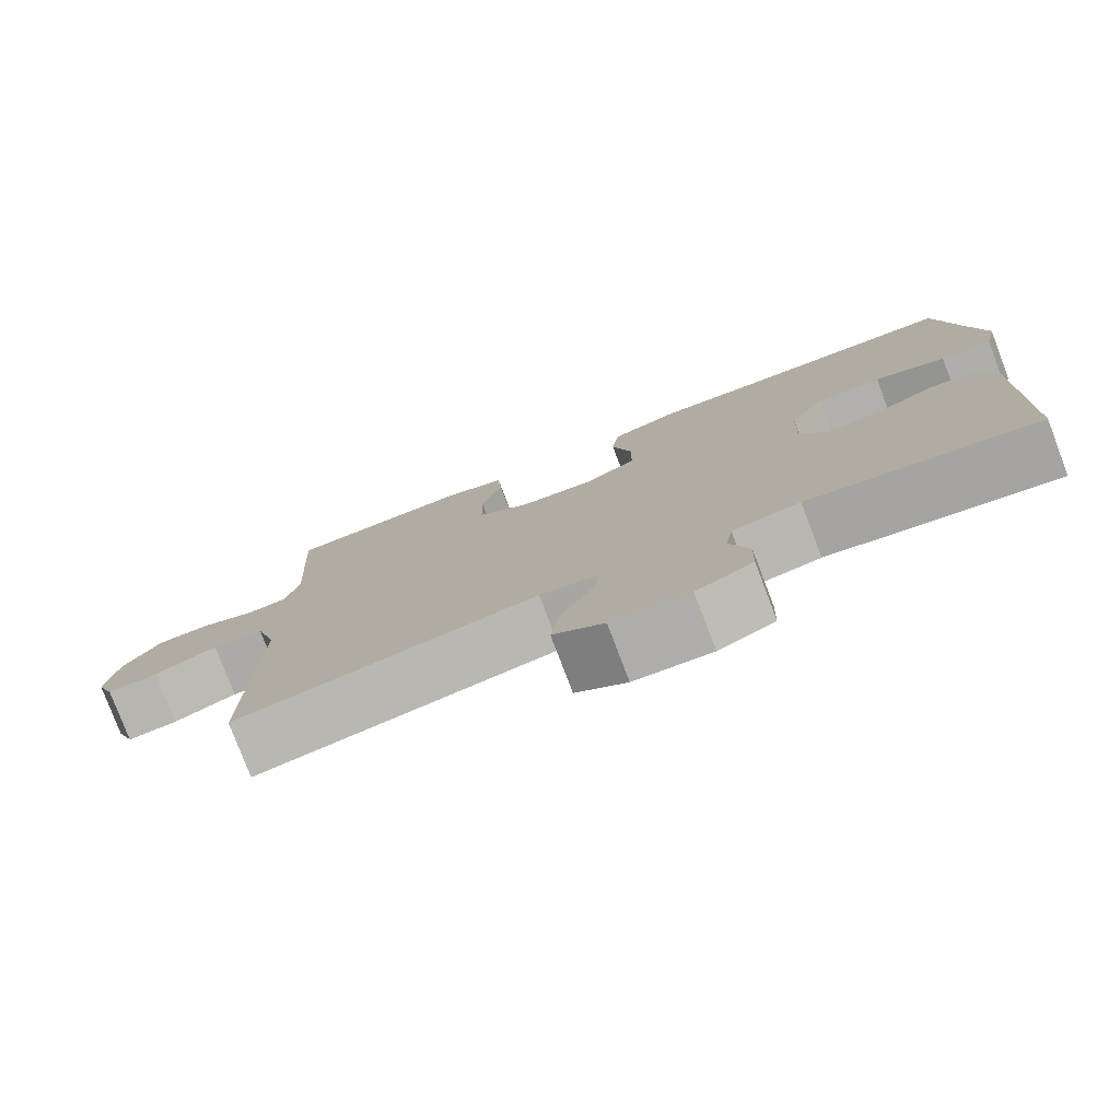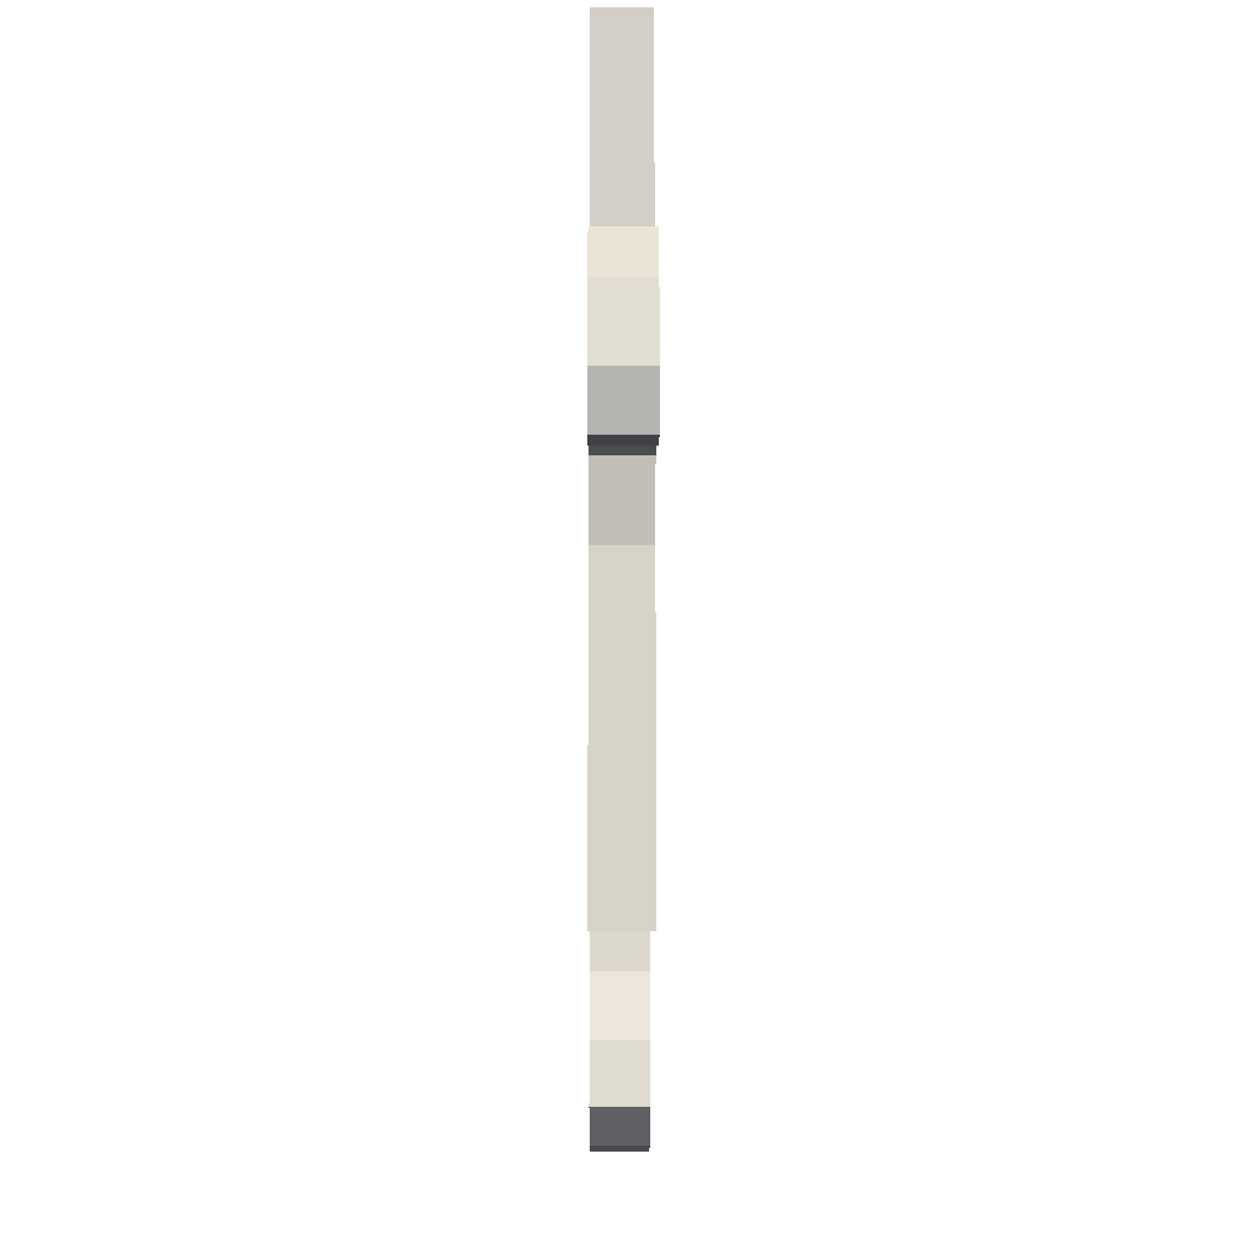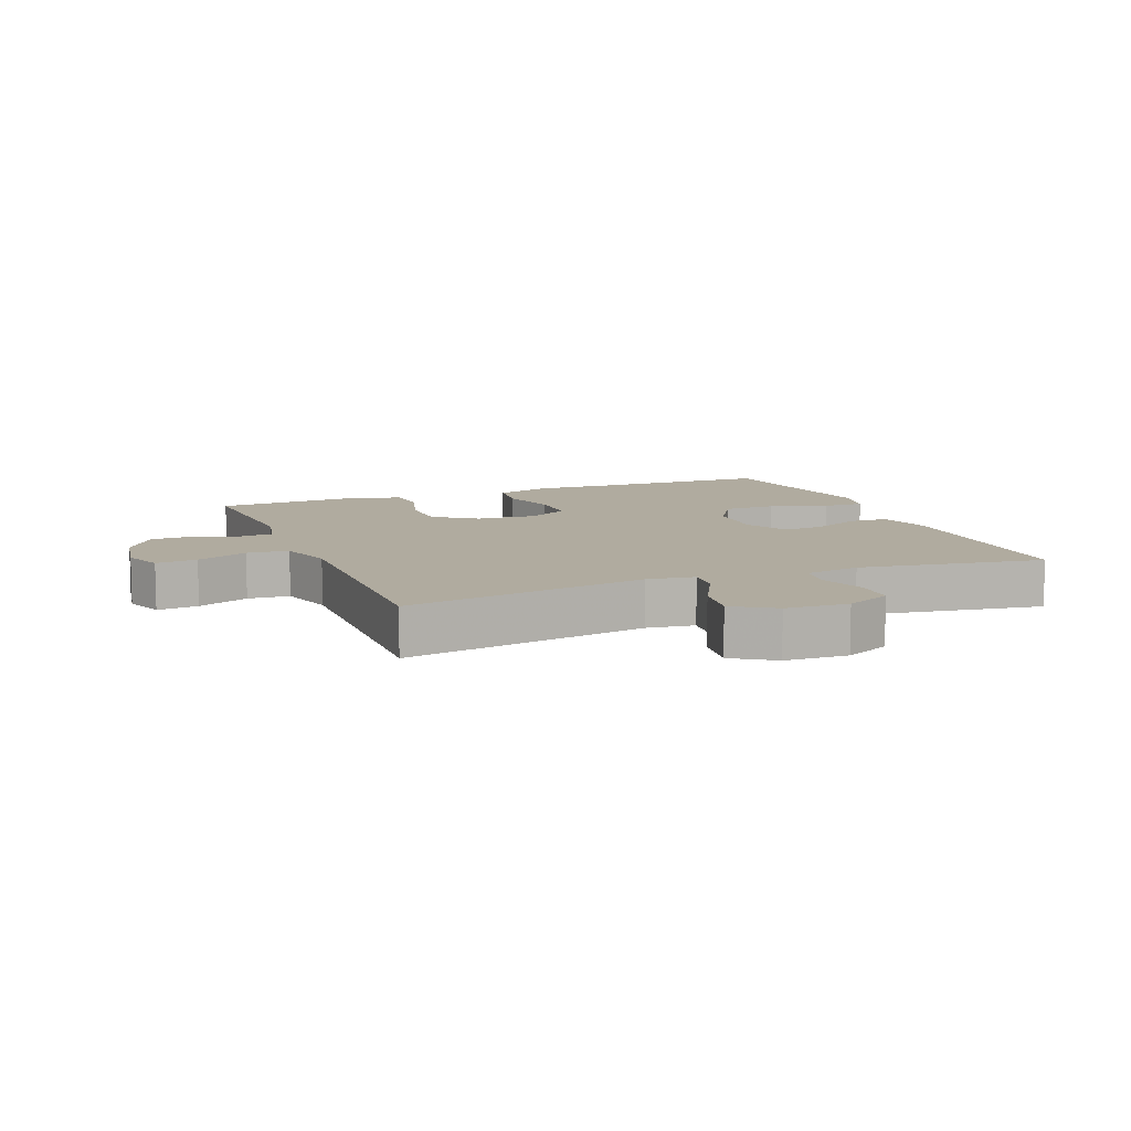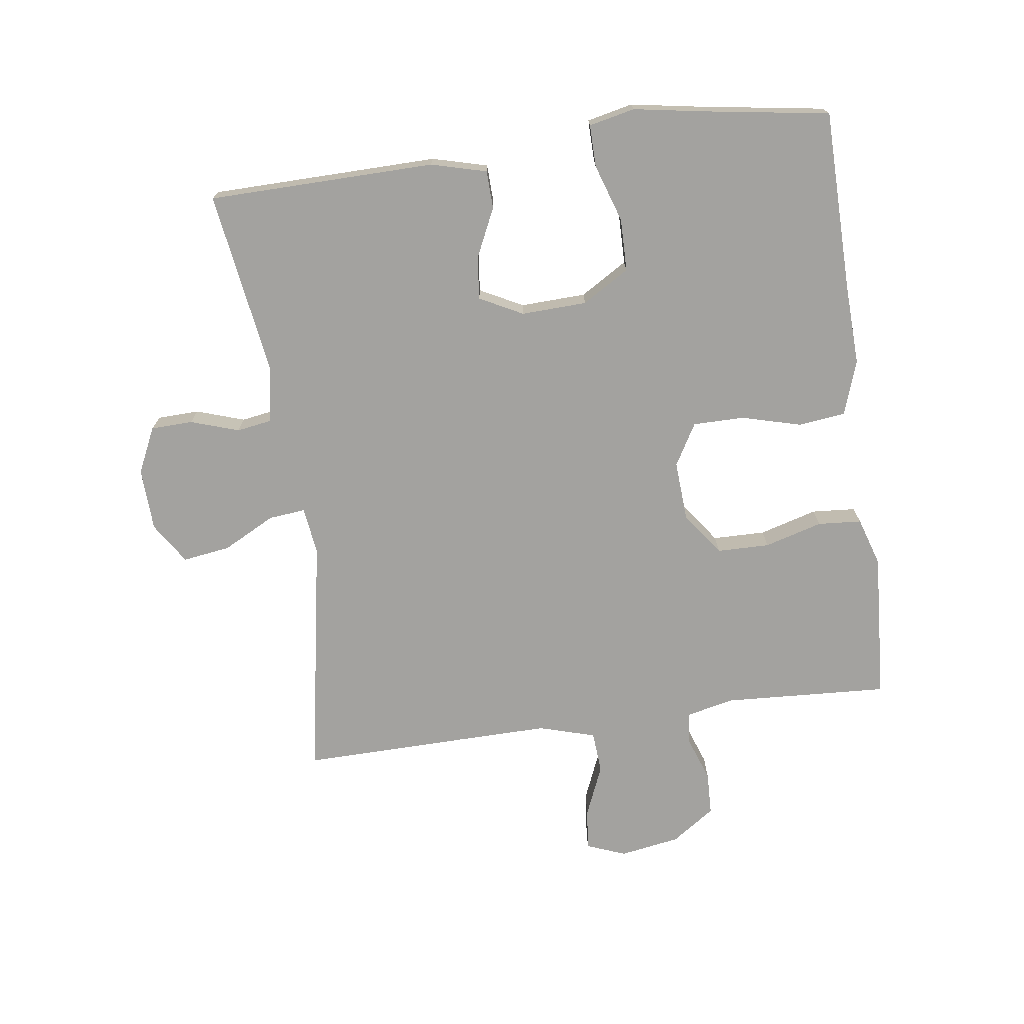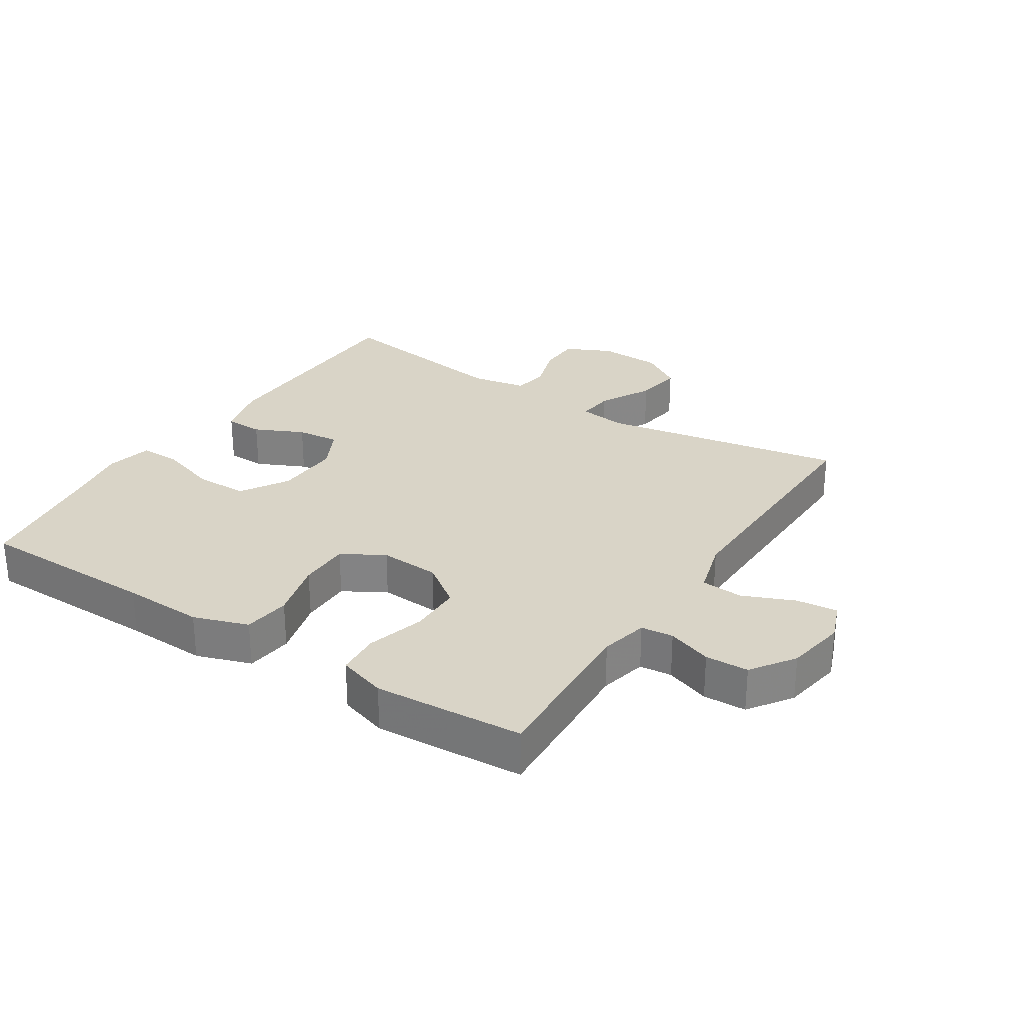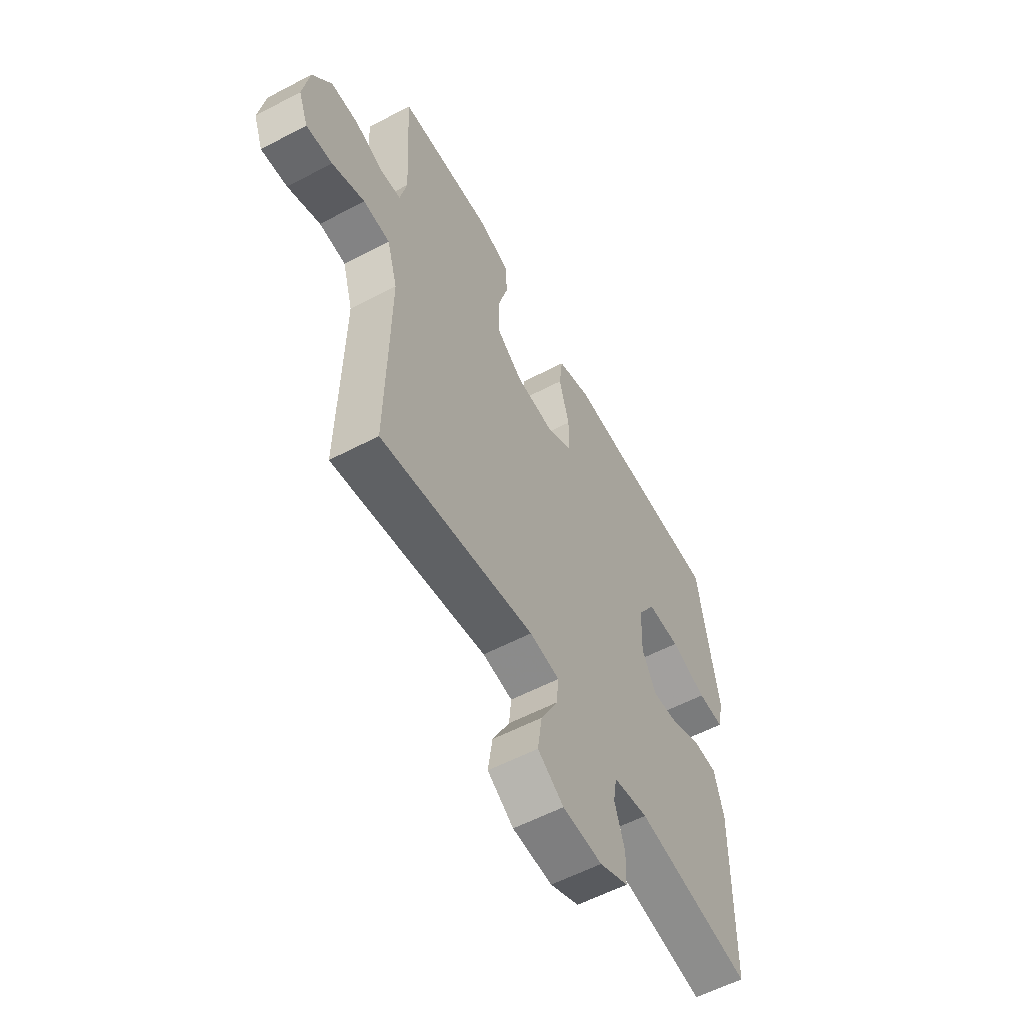
<metadata>
{"format":"obj","ext":"obj","renderer":"f3d","projection":"perspective","resolution":1024,"background":"white","views":[{"elev":-78.3,"azim":-159.2,"up":"+Z"},{"elev":-11.9,"azim":89.7,"up":"+Z"},{"elev":9.7,"azim":158.4,"up":"+Y"},{"elev":-72.6,"azim":-82.2,"up":"+Y"},{"elev":28.4,"azim":32.8,"up":"+Y"},{"elev":-57.6,"azim":118.6,"up":"+Z"}]}
</metadata>
<code>
v 0.5 0.07 -0.5
v 0.116 0.07 -0.432
v 0.041 0.07 -0.442
v 0.047 0.07 -0.5
v 0.09 0.07 -0.582
v 0.101 0.07 -0.657
v 0.036 0.07 -0.699
v -0.063 0.07 -0.703
v -0.135 0.07 -0.669
v -0.137 0.07 -0.603
v -0.112 0.07 -0.527
v -0.121 0.07 -0.472
v -0.208 0.07 -0.456
v -0.5 0.07 -0.5
v -0.506 0.07 -0.142
v -0.483 0.07 -0.055
v -0.423 0.07 -0.053
v -0.346 0.07 -0.089
v -0.279 0.07 -0.096
v -0.244 0.07 -0.028
v -0.248 0.07 0.075
v -0.293 0.07 0.149
v -0.376 0.07 0.15
v -0.467 0.07 0.12
v -0.533 0.07 0.119
v -0.549 0.07 0.191
v -0.53 0.07 0.304
v -0.5 0.07 0.5
v -0.216 0.07 0.504
v -0.089 0.07 0.509
v -0.003 0.07 0.48
v 0.006 0.07 0.406
v -0.019 0.07 0.312
v -0.019 0.07 0.231
v 0.047 0.07 0.193
v 0.142 0.07 0.199
v 0.209 0.07 0.248
v 0.21 0.07 0.331
v 0.184 0.07 0.422
v 0.189 0.07 0.491
v 0.265 0.07 0.515
v 0.38 0.07 0.508
v 0.5 0.07 0.5
v 0.486 0.07 0.239
v 0.503 0.07 0.164
v 0.554 0.07 0.159
v 0.624 0.07 0.184
v 0.692 0.07 0.182
v 0.739 0.07 0.114
v 0.755 0.07 0.019
v 0.731 0.07 -0.043
v 0.666 0.07 -0.036
v 0.585 0.07 -0.002
v 0.519 0.07 -0.007
v 0.493 0.07 -0.096
v 0.495 0.07 -0.231
v 0.5 0 -0.5
v 0.116 0 -0.432
v 0.041 0 -0.442
v 0.047 0 -0.5
v 0.09 0 -0.582
v 0.101 0 -0.657
v 0.036 0 -0.699
v -0.063 0 -0.703
v -0.135 0 -0.669
v -0.137 0 -0.603
v -0.112 0 -0.527
v -0.121 0 -0.472
v -0.208 0 -0.456
v -0.5 0 -0.5
v -0.506 0 -0.142
v -0.483 0 -0.055
v -0.423 0 -0.053
v -0.346 0 -0.089
v -0.279 0 -0.096
v -0.244 0 -0.028
v -0.248 0 0.075
v -0.293 0 0.149
v -0.376 0 0.15
v -0.467 0 0.12
v -0.533 0 0.119
v -0.549 0 0.191
v -0.53 0 0.304
v -0.5 0 0.5
v -0.216 0 0.504
v -0.089 0 0.509
v -0.003 0 0.48
v 0.006 0 0.406
v -0.019 0 0.312
v -0.019 0 0.231
v 0.047 0 0.193
v 0.142 0 0.199
v 0.209 0 0.248
v 0.21 0 0.331
v 0.184 0 0.422
v 0.189 0 0.491
v 0.265 0 0.515
v 0.38 0 0.508
v 0.5 0 0.5
v 0.486 0 0.239
v 0.503 0 0.164
v 0.554 0 0.159
v 0.624 0 0.184
v 0.692 0 0.182
v 0.739 0 0.114
v 0.755 0 0.019
v 0.731 0 -0.043
v 0.666 0 -0.036
v 0.585 0 -0.002
v 0.519 0 -0.007
v 0.493 0 -0.096
v 0.495 0 -0.231
f 50 51 52 53
f 50 53 54
f 49 50 54
f 46 47 48 49
f 45 46 49 54
f 44 45 54 55
f 42 43 44
f 38 39 40 41
f 37 38 41 42
f 30 31 32 33
f 29 30 33 34
f 27 28 29 34
f 26 27 34 35
f 23 24 25 26
f 22 23 26 35
f 15 16 17 18
f 13 14 15 18
f 12 13 18 19
f 8 9 10 11
f 8 11 12
f 7 8 12
f 4 5 6 7
f 3 4 7 12
f 56 1 2
f 56 2 3
f 37 42 44 55
f 36 37 55 56
f 21 22 35 36
f 20 21 36 56
f 19 20 56
f 3 12 19 56
f 109 108 107 106
f 110 109 106
f 110 106 105
f 105 104 103 102
f 110 105 102 101
f 111 110 101 100
f 100 99 98
f 97 96 95 94
f 98 97 94 93
f 89 88 87 86
f 90 89 86 85
f 90 85 84 83
f 91 90 83 82
f 82 81 80 79
f 91 82 79 78
f 74 73 72 71
f 74 71 70 69
f 75 74 69 68
f 67 66 65 64
f 68 67 64
f 68 64 63
f 63 62 61 60
f 68 63 60 59
f 58 57 112
f 59 58 112
f 111 100 98 93
f 112 111 93 92
f 92 91 78 77
f 112 92 77 76
f 112 76 75
f 112 75 68 59
f 1 57 58 2
f 2 58 59 3
f 3 59 60 4
f 4 60 61 5
f 5 61 62 6
f 6 62 63 7
f 7 63 64 8
f 8 64 65 9
f 9 65 66 10
f 10 66 67 11
f 11 67 68 12
f 12 68 69 13
f 13 69 70 14
f 14 70 71 15
f 15 71 72 16
f 16 72 73 17
f 17 73 74 18
f 18 74 75 19
f 19 75 76 20
f 20 76 77 21
f 21 77 78 22
f 22 78 79 23
f 23 79 80 24
f 24 80 81 25
f 25 81 82 26
f 26 82 83 27
f 27 83 84 28
f 28 84 85 29
f 29 85 86 30
f 30 86 87 31
f 31 87 88 32
f 32 88 89 33
f 33 89 90 34
f 34 90 91 35
f 35 91 92 36
f 36 92 93 37
f 37 93 94 38
f 38 94 95 39
f 39 95 96 40
f 40 96 97 41
f 41 97 98 42
f 42 98 99 43
f 43 99 100 44
f 44 100 101 45
f 45 101 102 46
f 46 102 103 47
f 47 103 104 48
f 48 104 105 49
f 49 105 106 50
f 50 106 107 51
f 51 107 108 52
f 52 108 109 53
f 53 109 110 54
f 54 110 111 55
f 55 111 112 56
f 56 112 57 1

</code>
